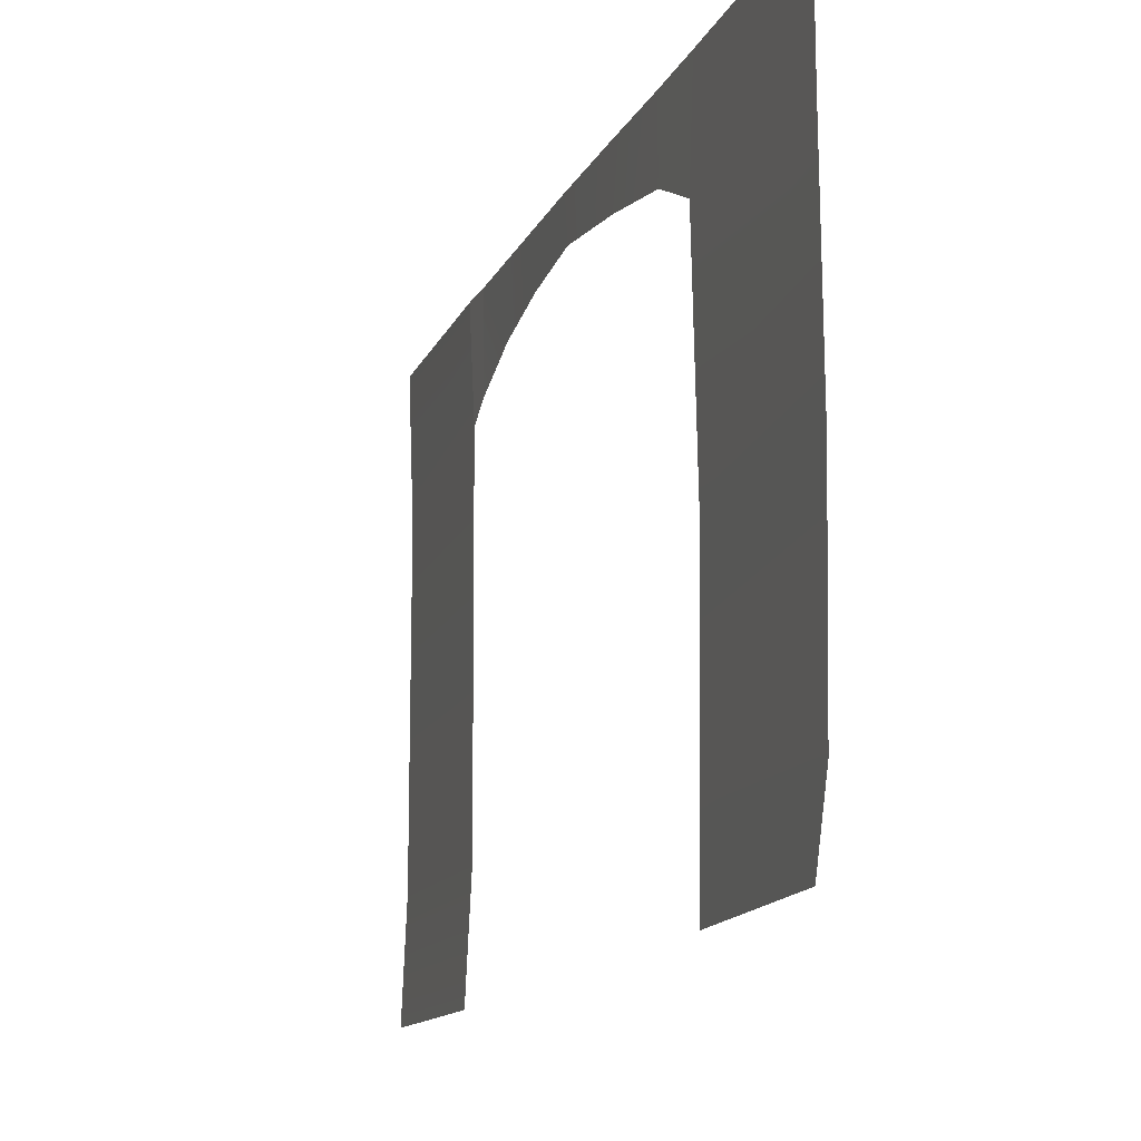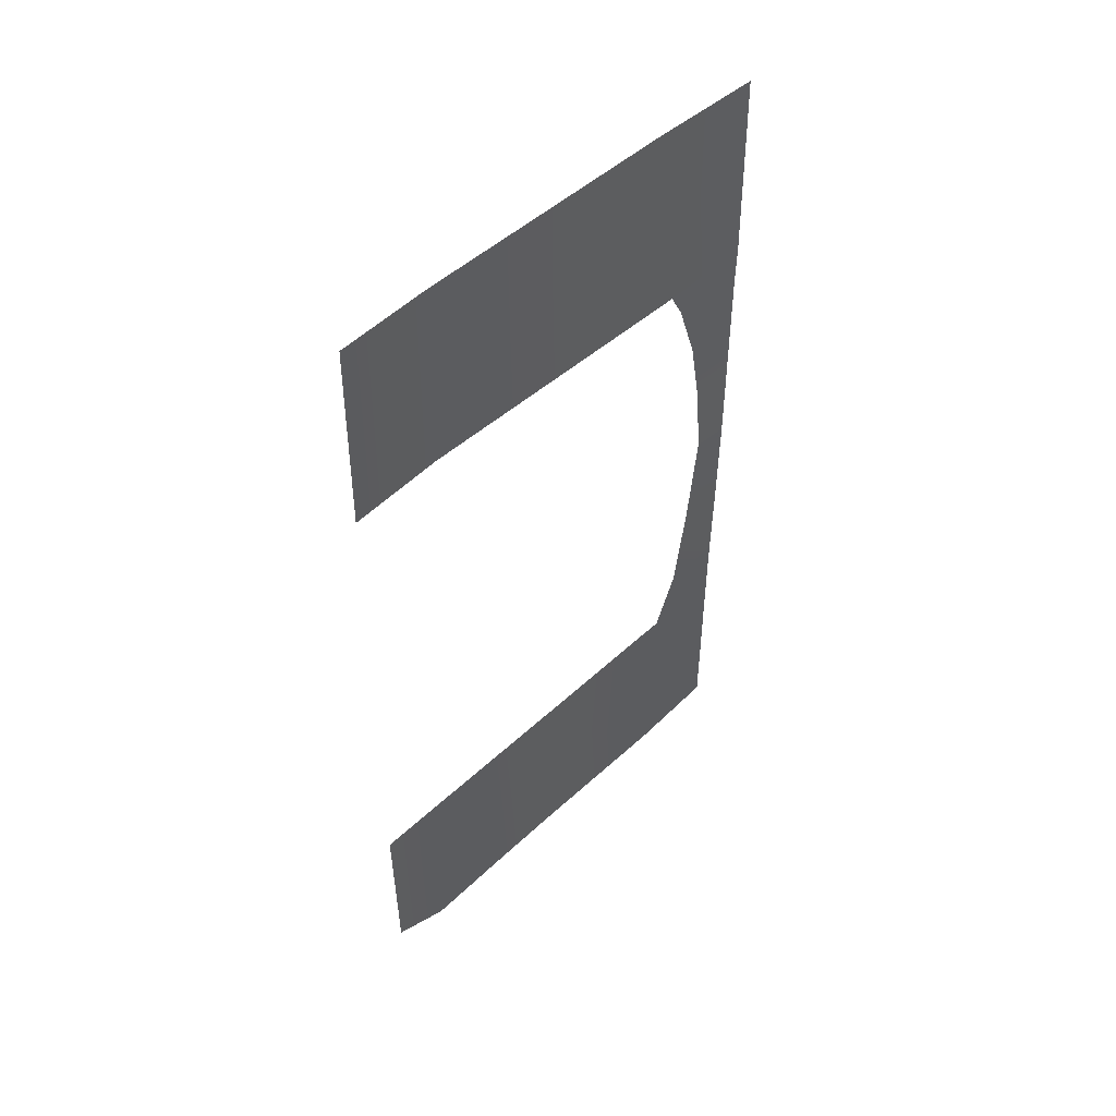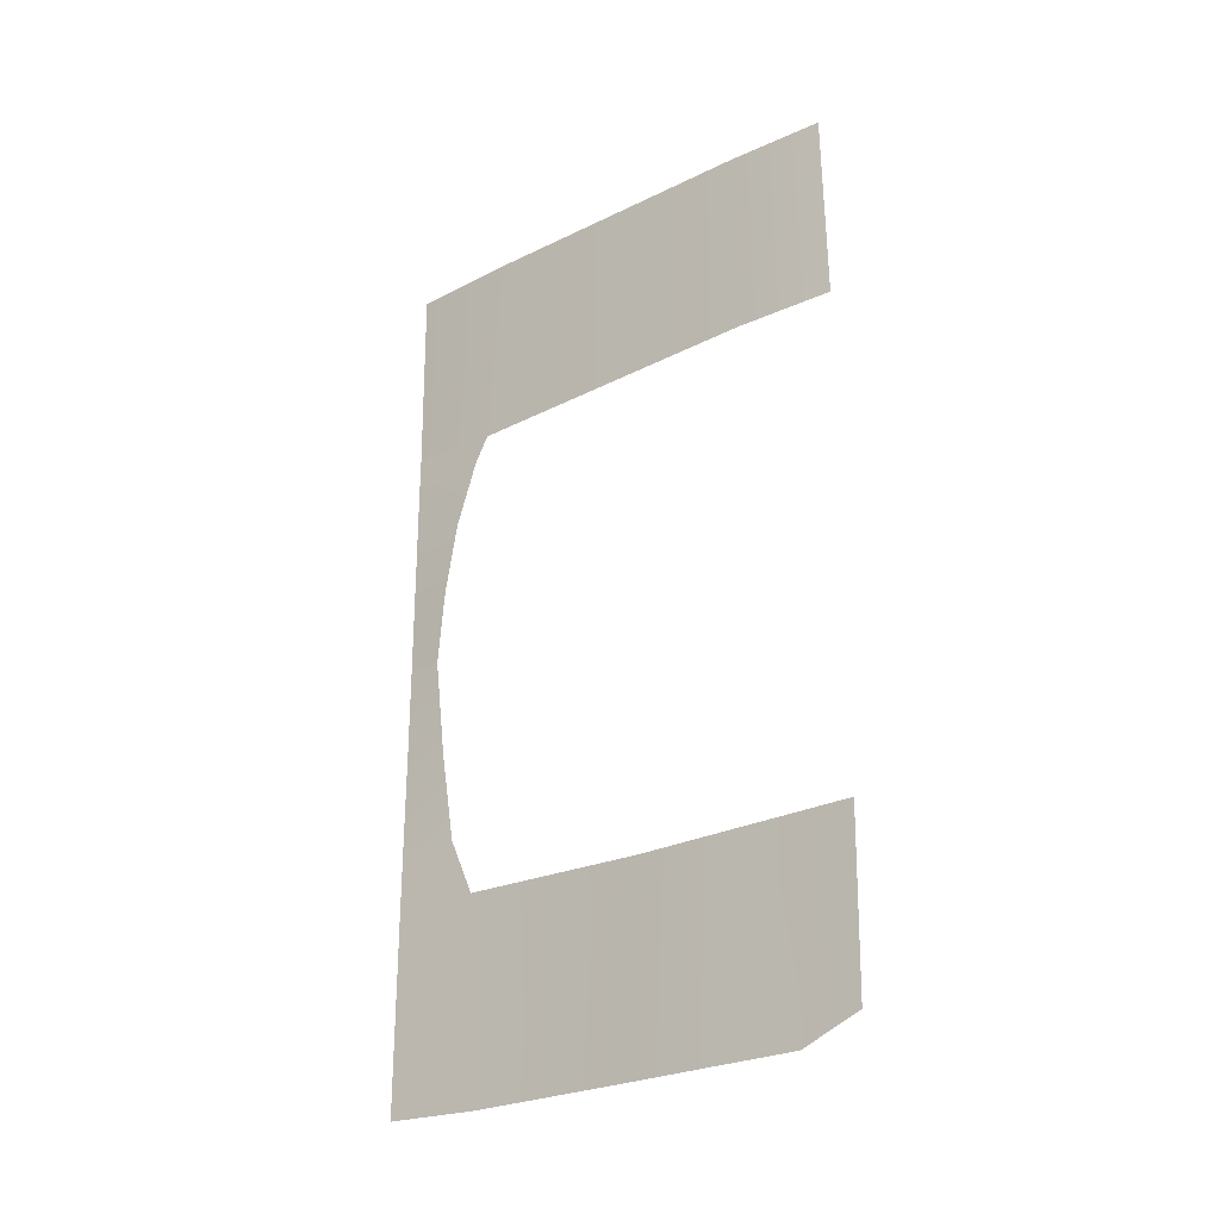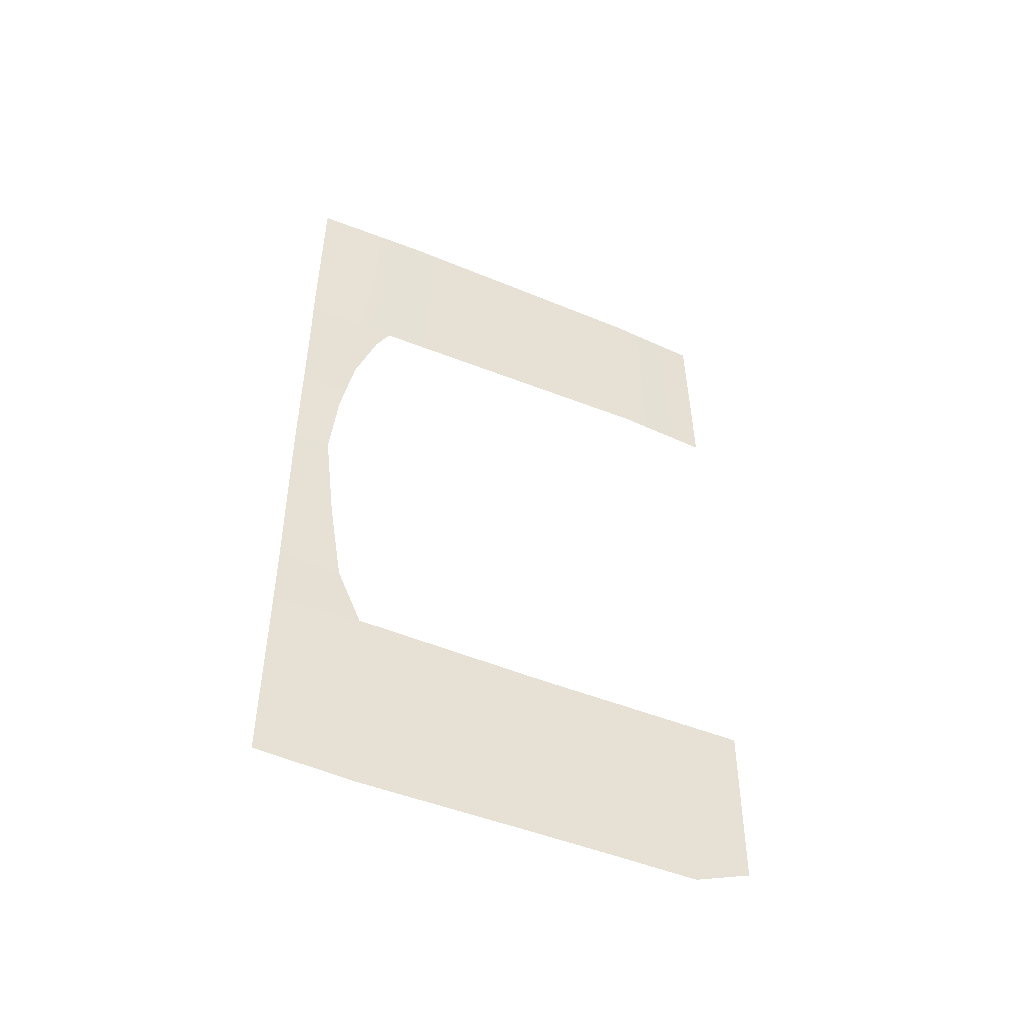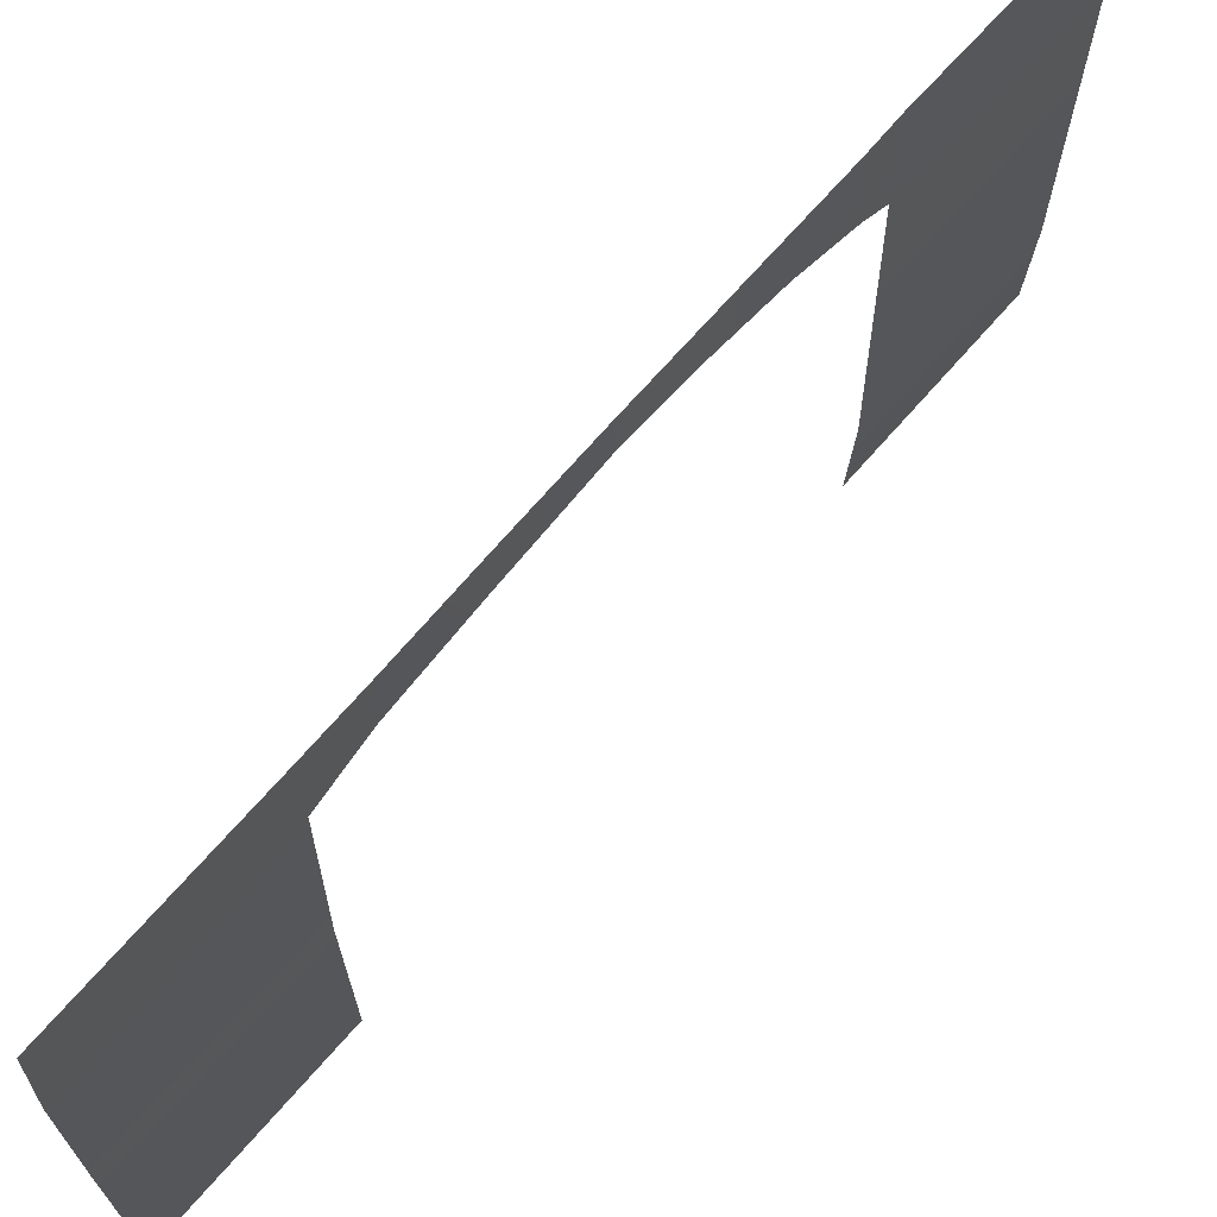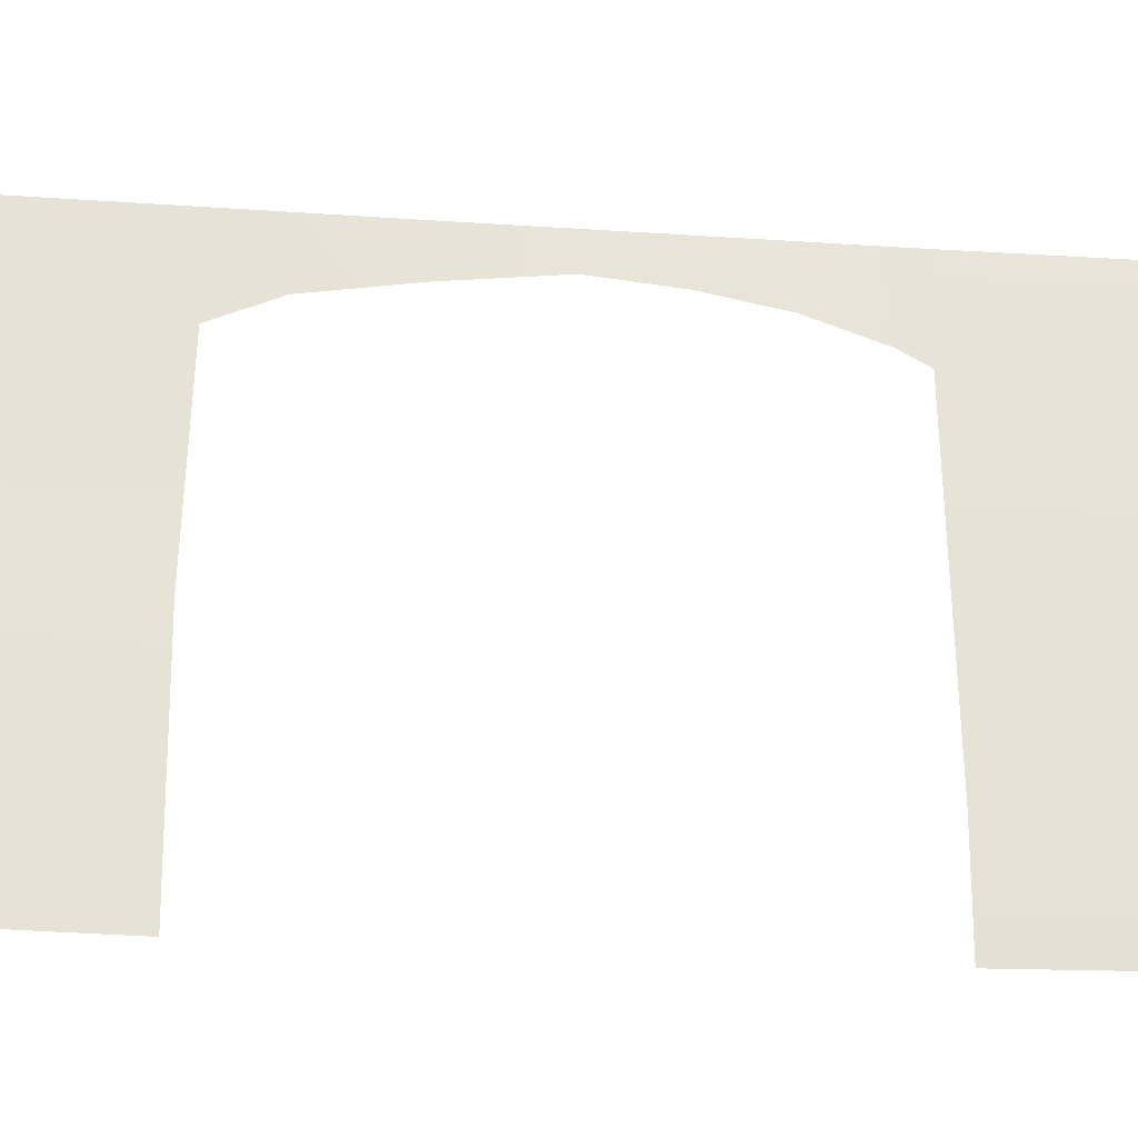
<metadata>
{"format":"obj","ext":"obj","renderer":"f3d","projection":"perspective","resolution":1024,"background":"white","views":[{"elev":-13.1,"azim":163.6,"up":"+Y"},{"elev":47.5,"azim":43.5,"up":"+Z"},{"elev":-25.4,"azim":-51.6,"up":"+Z"},{"elev":-49.1,"azim":-114.5,"up":"+Z"},{"elev":68.6,"azim":-139.1,"up":"+Y"},{"elev":-25.8,"azim":-96.1,"up":"+Y"}]}
</metadata>
<code>
g Kitchen_GEO_GRP1_Kitchen_116
v 7.948 2.919 -4.068
v 7.967 3.585 -4.025
v 7.962 3.582 -4.276
v 7.948 3.021 -4.248
v 7.948 3.179 -4.699
v 7.962 3.582 -4.276
v 7.962 3.582 -4.732
v 7.961 3.582 -5.209
v 7.948 3.275 -5.2
v 7.961 3.582 -5.732
v 7.948 3.326 -5.733
v 7.948 3.132 -7.072
v 7.945 3.574 -7.051
v 7.942 3.573 -7.517
v 7.948 2.951 -7.471
v 7.945 3.574 -7.051
v 7.948 3.239 -6.432
v 7.955 3.578 -6.403
v 7.961 3.582 -5.732
v 7.948 3.326 -5.733
v 7.938 3.573 -8.867
v 7.944 2.865 -8.891
v 7.948 2.951 -7.471
v 7.942 3.573 -7.517
v 7.929 1.568 -7.507
v 7.931 1.658 -8.891
v 7.932 0.9574 -7.499
v 7.935 1.038 -8.886
v 7.936 0.3743 -7.491
v 7.943 0.4459 -8.881
v 7.937 0.0289 -8.716
v 7.939 0.01183 -7.486
v 7.962 0.02954 -2.68
v 7.932 0.7328 -2.677
v 7.934 0.7149 -4.036
v 7.968 0.007719 -4.035
v 7.927 2.743 -2.67
v 7.948 2.919 -4.068
v 7.967 3.585 -4.025
v 7.953 3.583 -2.663
f 1 3 2
f 1 4 3
f 5 6 4
f 5 7 6
f 8 7 5
f 8 5 9
f 10 8 9
f 10 9 11
f 12 14 13
f 12 15 14
f 16 17 12
f 16 18 17
f 17 18 19
f 17 19 20
f 21 23 22
f 21 24 23
f 25 22 23
f 25 26 22
f 27 26 25
f 27 28 26
f 29 28 27
f 29 30 28
f 31 30 29
f 31 29 32
f 33 35 34
f 33 36 35
f 37 34 35
f 37 35 38
f 39 37 38
f 39 40 37

</code>
